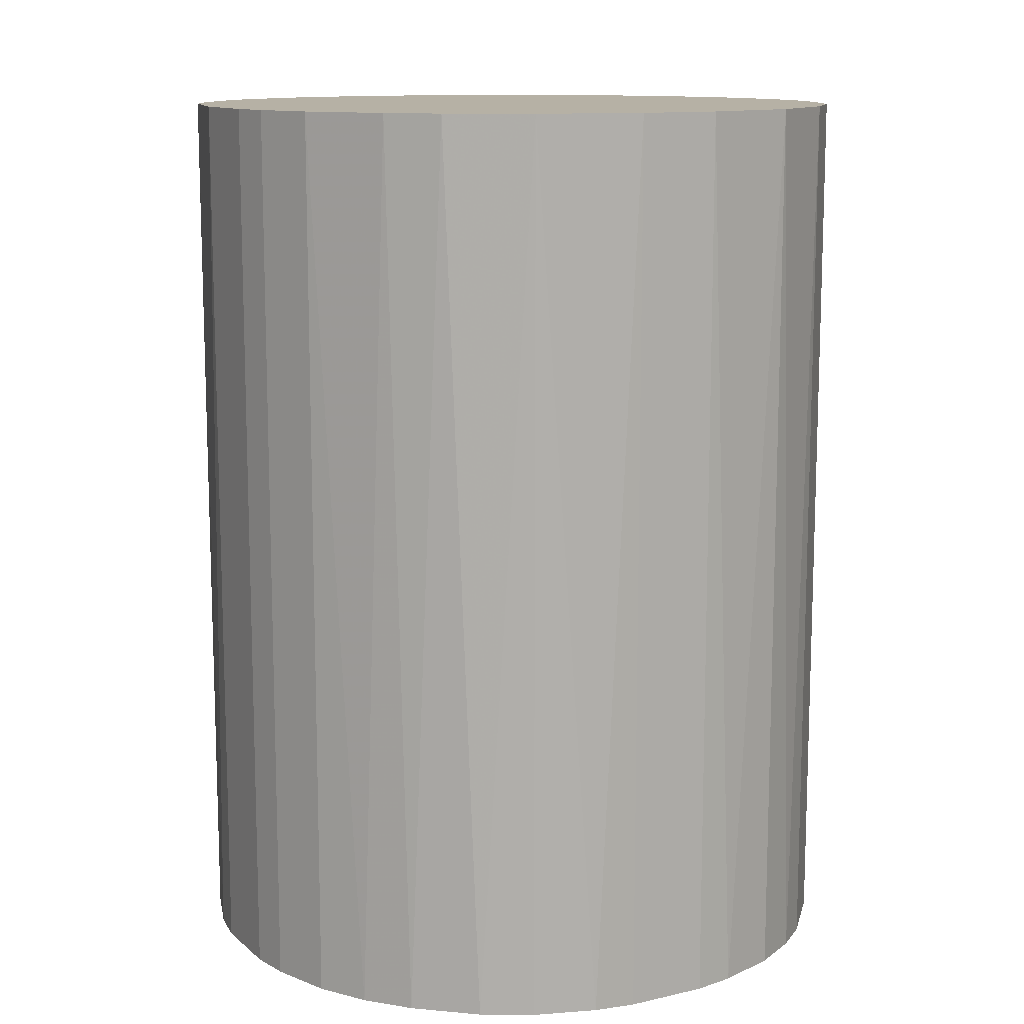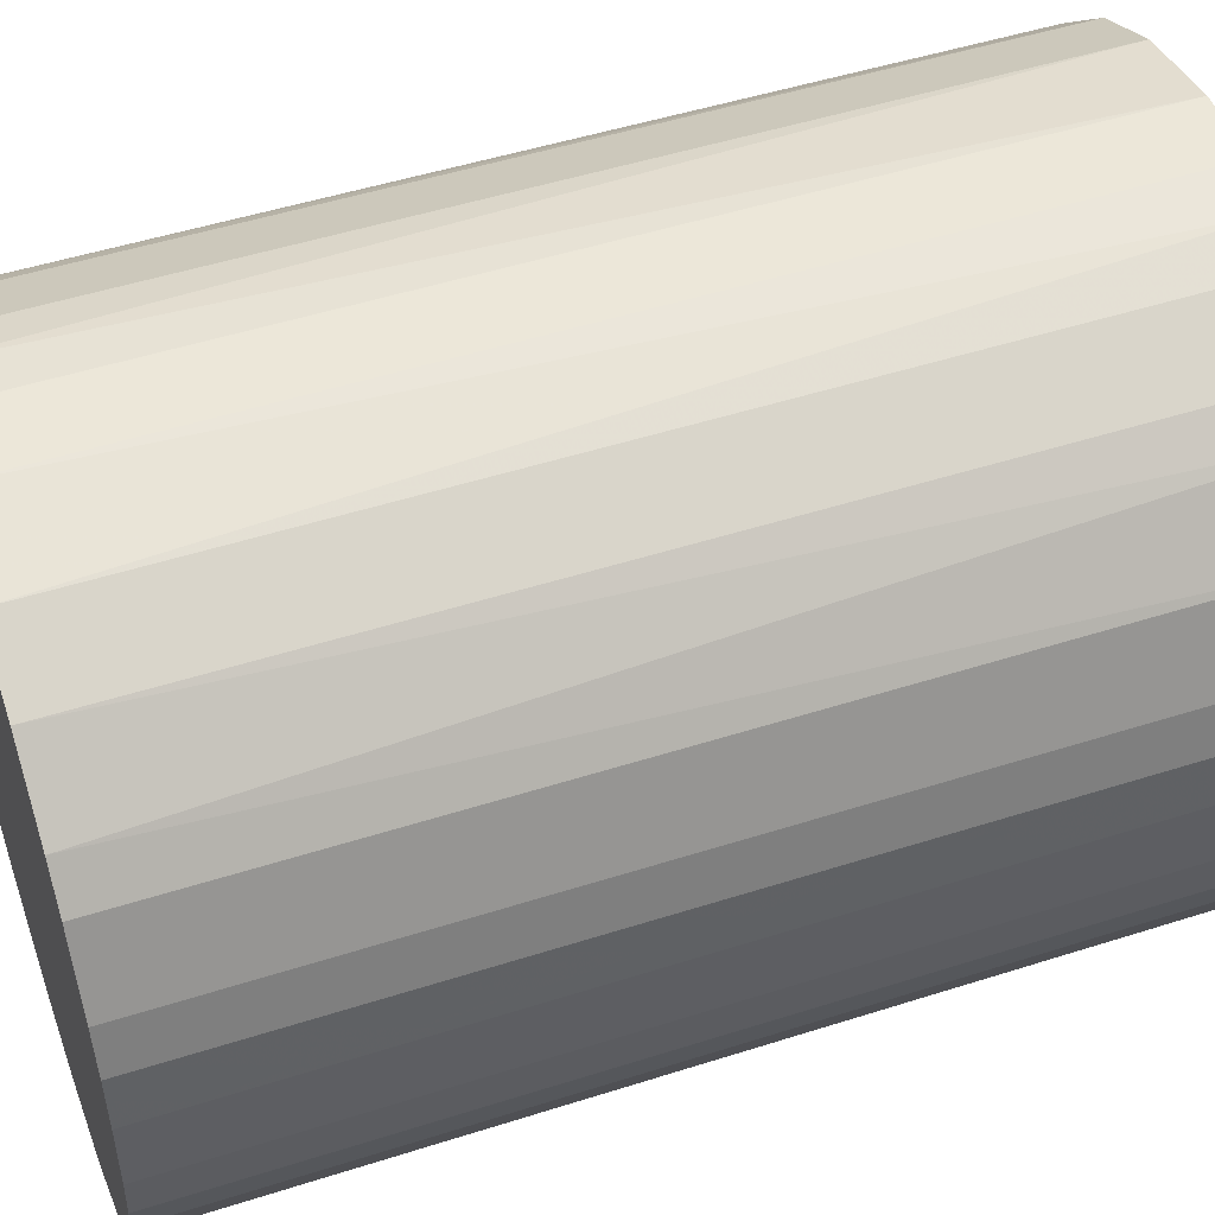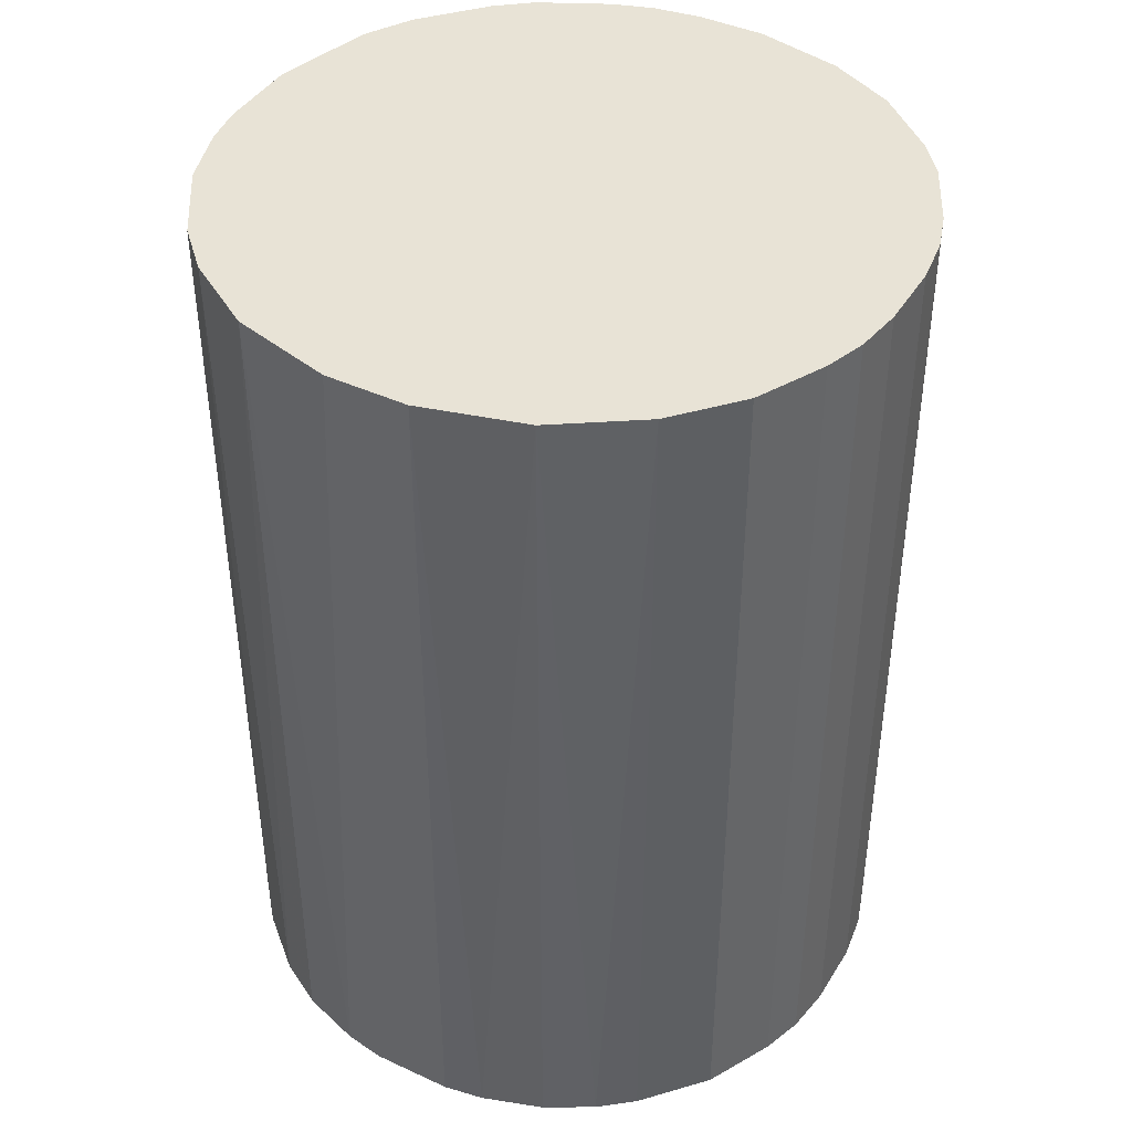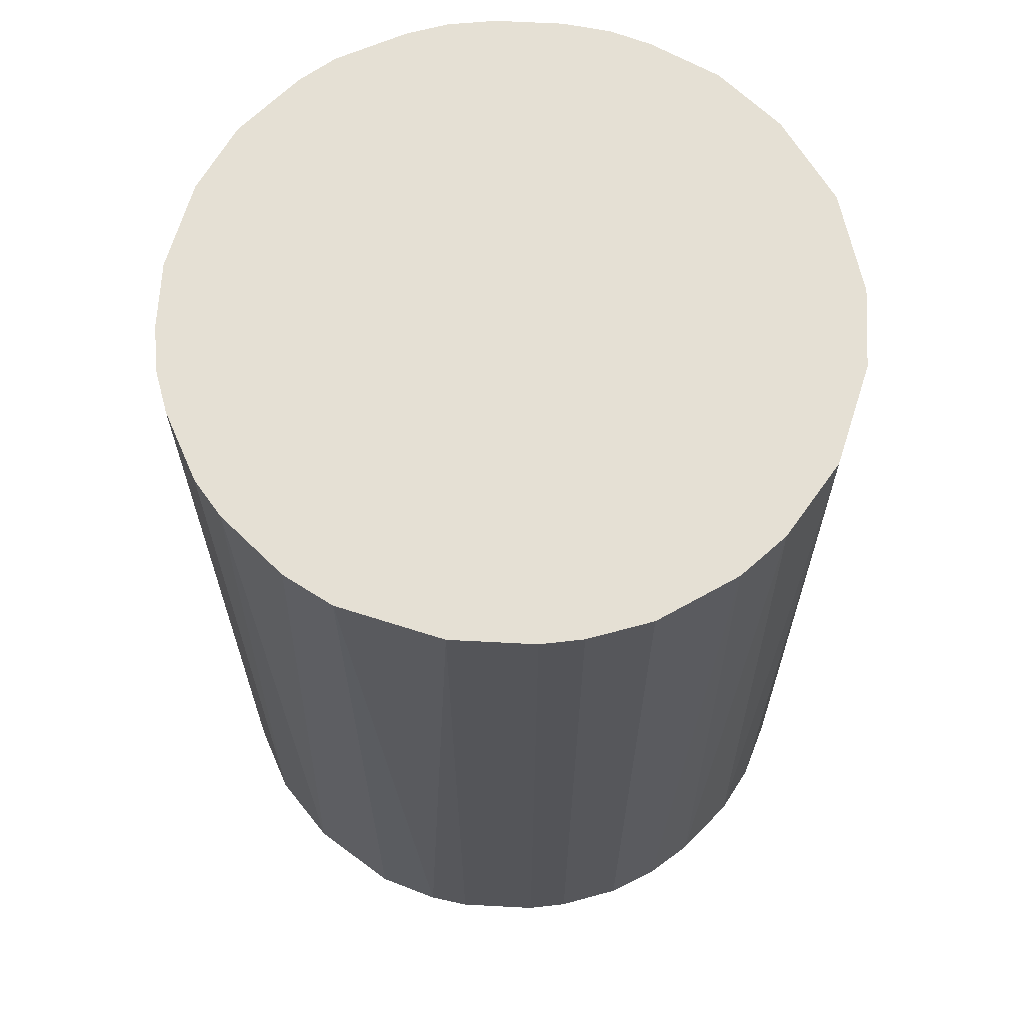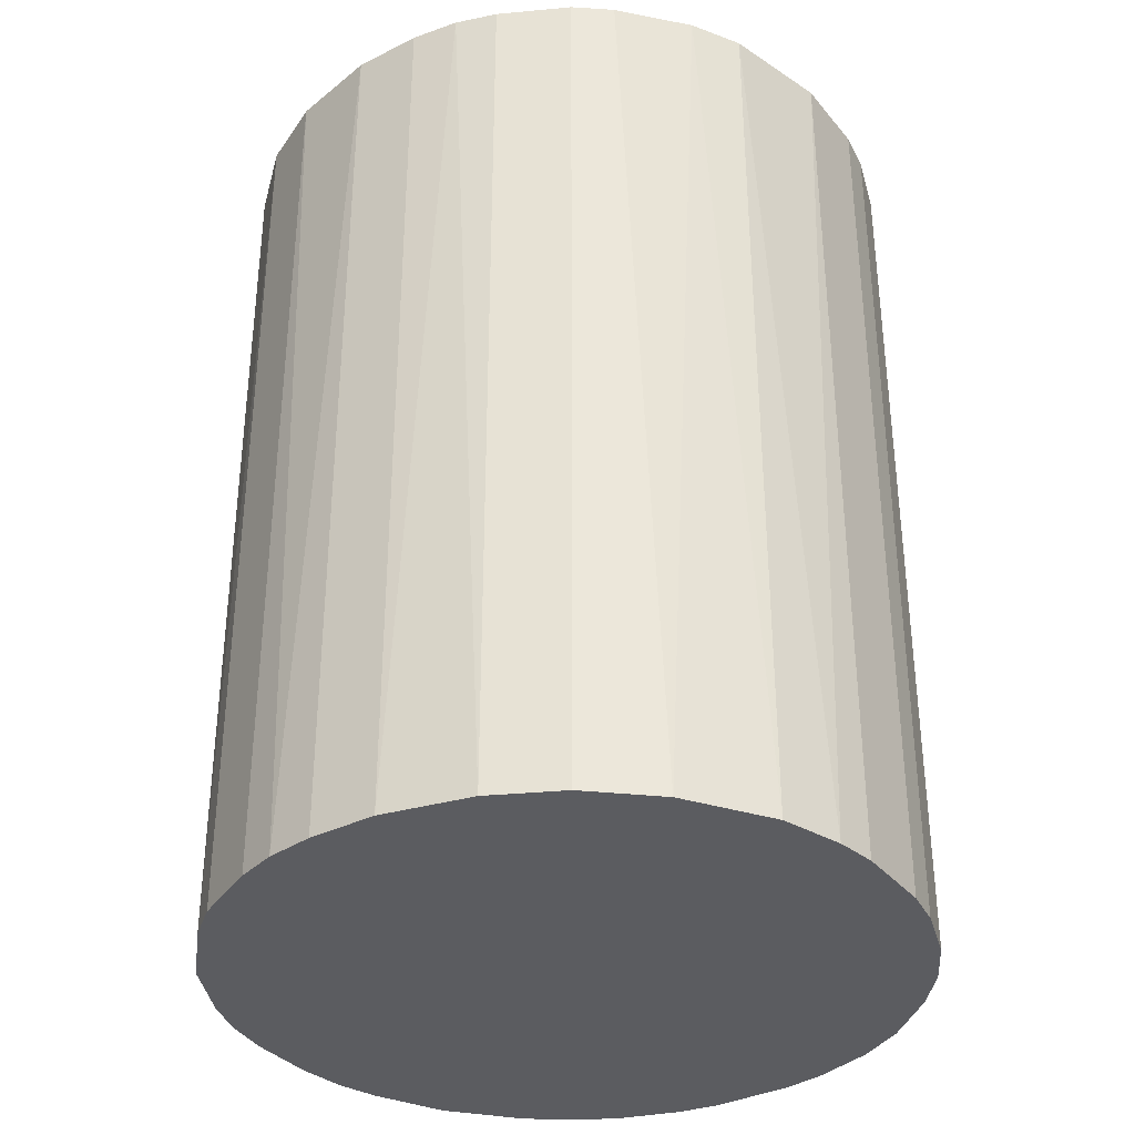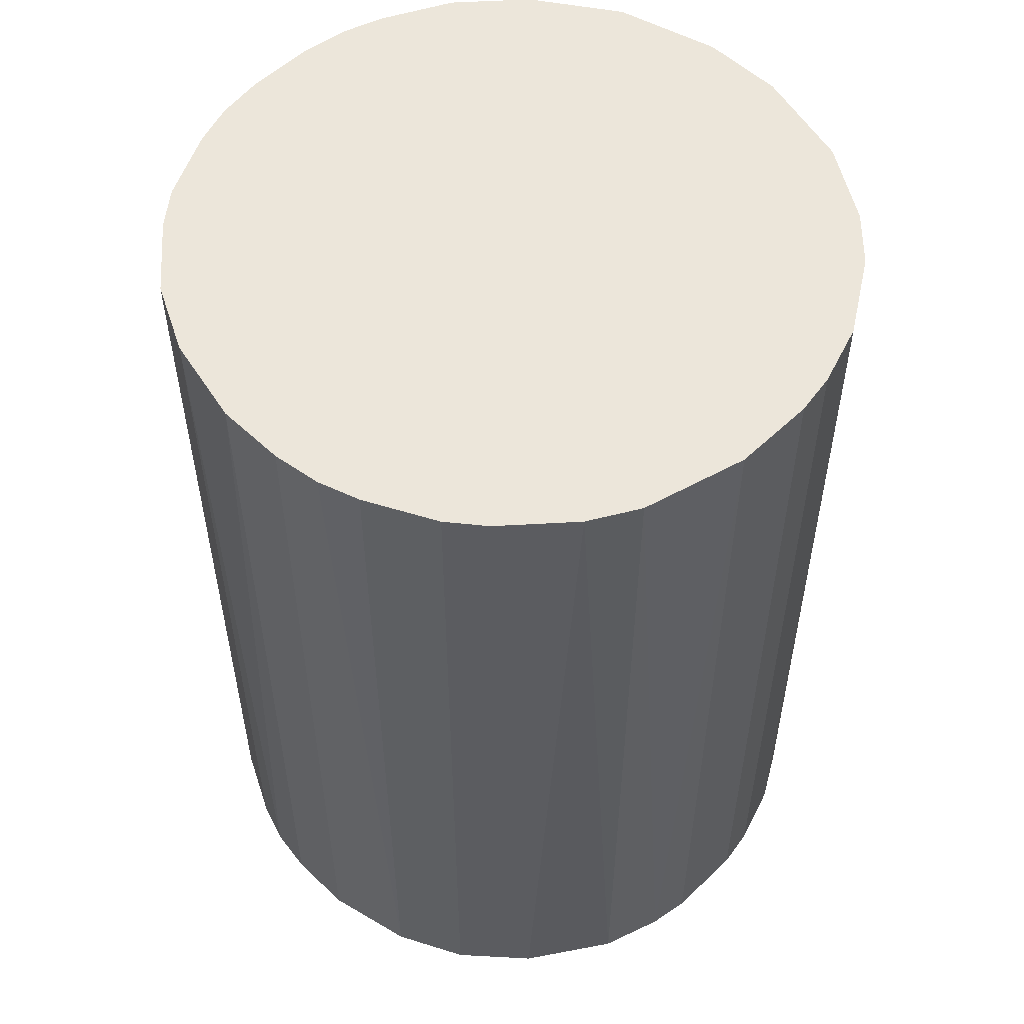
<metadata>
{"format":"obj","ext":"obj","renderer":"f3d","projection":"perspective","resolution":1024,"background":"white","views":[{"elev":12.0,"azim":-28.8,"up":"+Z"},{"elev":49.8,"azim":70.6,"up":"+Y"},{"elev":41.9,"azim":29.1,"up":"+Z"},{"elev":65.4,"azim":-87.0,"up":"+Z"},{"elev":-34.9,"azim":-146.3,"up":"+Z"},{"elev":54.6,"azim":-135.1,"up":"+Z"}]}
</metadata>
<code>
o convex_0
v 0.002994 0.02915 0.03954
v -0.003542 -0.02911 -0.03954
v -0.007106 -0.0285 -0.03954
v 0.007152 0.02855 -0.03954
v 0.02856 -0.007106 0.03954
v -0.02911 -0.003542 0.03954
v -0.02673 0.01251 -0.03954
v 0.02856 0.007151 -0.03954
v -0.003542 -0.02911 0.03954
v 0.01964 -0.02197 -0.03954
v 0.02201 0.01964 0.03954
v -0.01662 0.02439 0.03954
v -0.02435 -0.01662 -0.03954
v 0.01251 -0.02672 0.03954
v -0.01068 0.02737 -0.03954
v -0.019 -0.02257 0.03954
v -0.02673 0.01251 0.03954
v 0.01964 0.02201 -0.03954
v 0.02856 -0.007106 -0.03954
v -0.02911 -0.003542 -0.03954
v 0.0244 -0.01662 0.03954
v 0.02856 0.007151 0.03954
v 0.007152 -0.0285 -0.03954
v 0.01666 0.02439 0.03954
v -0.02197 0.01964 -0.03954
v -0.02673 -0.01246 0.03954
v -0.01662 -0.02435 -0.03954
v -0.007106 0.02855 0.03954
v -0.002949 0.02915 -0.03954
v -0.02911 0.003587 0.03954
v -0.01246 -0.02672 0.03954
v 0.0244 0.01666 -0.03954
v 0.0244 -0.01662 -0.03954
v 0.003587 -0.02911 0.03954
v -0.02851 0.007151 -0.03954
v 0.02915 -0.002943 -0.03954
v -0.02435 0.01666 0.03954
v 0.01964 -0.02197 0.03954
v 0.01666 -0.02435 -0.03954
v 0.01072 0.02737 0.03954
v 0.01666 0.02439 -0.03954
v -0.01662 0.02439 -0.03954
v -0.02851 -0.007106 -0.03954
v 0.02737 0.01072 0.03954
v 0.02915 0.002994 0.03954
v -0.02257 -0.019 0.03954
v 0.02737 -0.01068 -0.03954
v -0.02138 -0.02019 -0.03954
v -0.0196 0.02202 0.03954
v 0.0244 0.01666 0.03954
v 0.01251 -0.02672 -0.03954
v -0.01246 -0.02672 -0.03954
v -0.02673 -0.01246 -0.03954
v 0.003587 -0.02911 -0.03954
v -0.02911 0.003587 -0.03954
v 0.01072 0.02737 -0.03954
v -0.01068 0.02737 0.03954
v 0.002994 0.02915 -0.03954
v -0.002949 0.02915 0.03954
v 0.02737 0.01072 -0.03954
v 0.02737 -0.01068 0.03954
v 0.02915 -0.002943 0.03954
v 0.02915 0.002994 -0.03954
v -0.02851 -0.007106 0.03954
f 43 26 64
f 2 3 4
f 5 1 6
f 4 3 7
f 2 4 8
f 3 2 9
f 5 6 9
f 2 8 10
f 1 5 11
f 6 1 12
f 7 3 13
f 5 9 14
f 4 7 15
f 9 6 16
f 6 12 17
f 8 4 18
f 10 8 19
f 7 13 20
f 5 14 21
f 11 5 22
f 2 10 23
f 1 11 24
f 11 18 24
f 15 7 25
f 16 6 26
f 13 3 27
f 12 1 28
f 15 28 29
f 4 15 29
f 6 17 30
f 20 6 30
f 3 9 31
f 9 16 31
f 16 27 31
f 8 18 32
f 18 11 32
f 10 19 33
f 21 10 33
f 9 2 34
f 14 9 34
f 23 14 34
f 17 7 35
f 7 20 35
f 30 17 35
f 5 19 36
f 19 8 36
f 7 17 37
f 17 12 37
f 25 7 37
f 21 14 38
f 10 21 38
f 23 10 39
f 10 38 39
f 38 14 39
f 4 1 40
f 1 24 40
f 40 24 41
f 18 4 41
f 24 18 41
f 12 15 42
f 15 25 42
f 6 20 43
f 20 13 43
f 22 8 44
f 11 22 44
f 22 5 45
f 8 22 45
f 16 26 46
f 26 13 46
f 19 5 47
f 33 19 47
f 21 33 47
f 13 27 48
f 27 16 48
f 46 13 48
f 16 46 48
f 37 12 49
f 25 37 49
f 12 42 49
f 42 25 49
f 32 11 50
f 11 44 50
f 44 32 50
f 14 23 51
f 23 39 51
f 39 14 51
f 27 3 52
f 3 31 52
f 31 27 52
f 13 26 53
f 43 13 53
f 26 43 53
f 2 23 54
f 34 2 54
f 23 34 54
f 20 30 55
f 35 20 55
f 30 35 55
f 4 40 56
f 40 41 56
f 41 4 56
f 15 12 57
f 12 28 57
f 28 15 57
f 1 4 58
f 29 1 58
f 4 29 58
f 28 1 59
f 29 28 59
f 1 29 59
f 8 32 60
f 44 8 60
f 32 44 60
f 5 21 61
f 47 5 61
f 21 47 61
f 5 36 62
f 45 5 62
f 36 45 62
f 36 8 63
f 8 45 63
f 45 36 63
f 26 6 64
f 6 43 64

</code>
